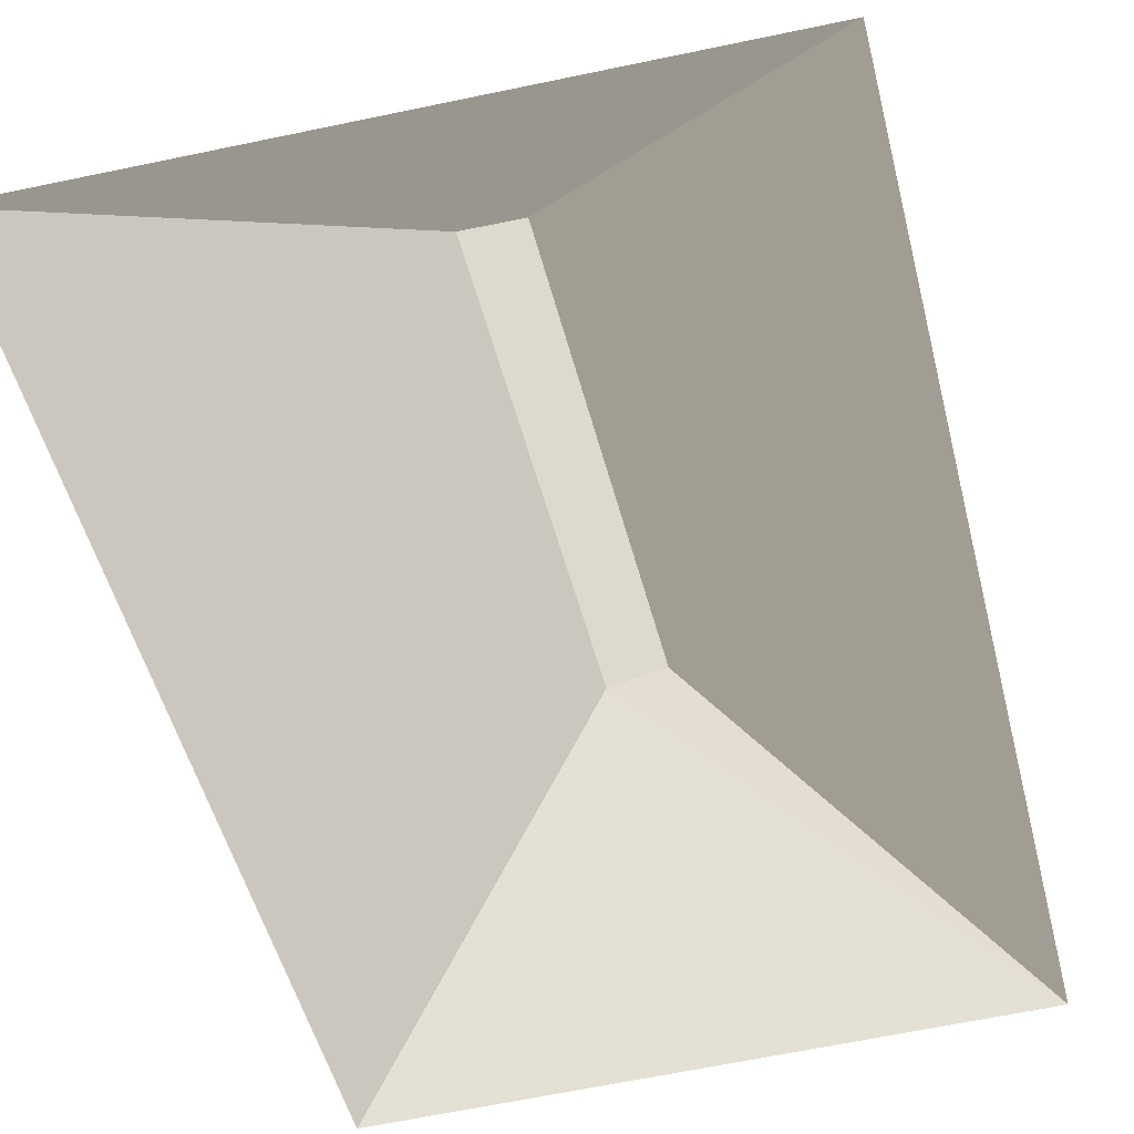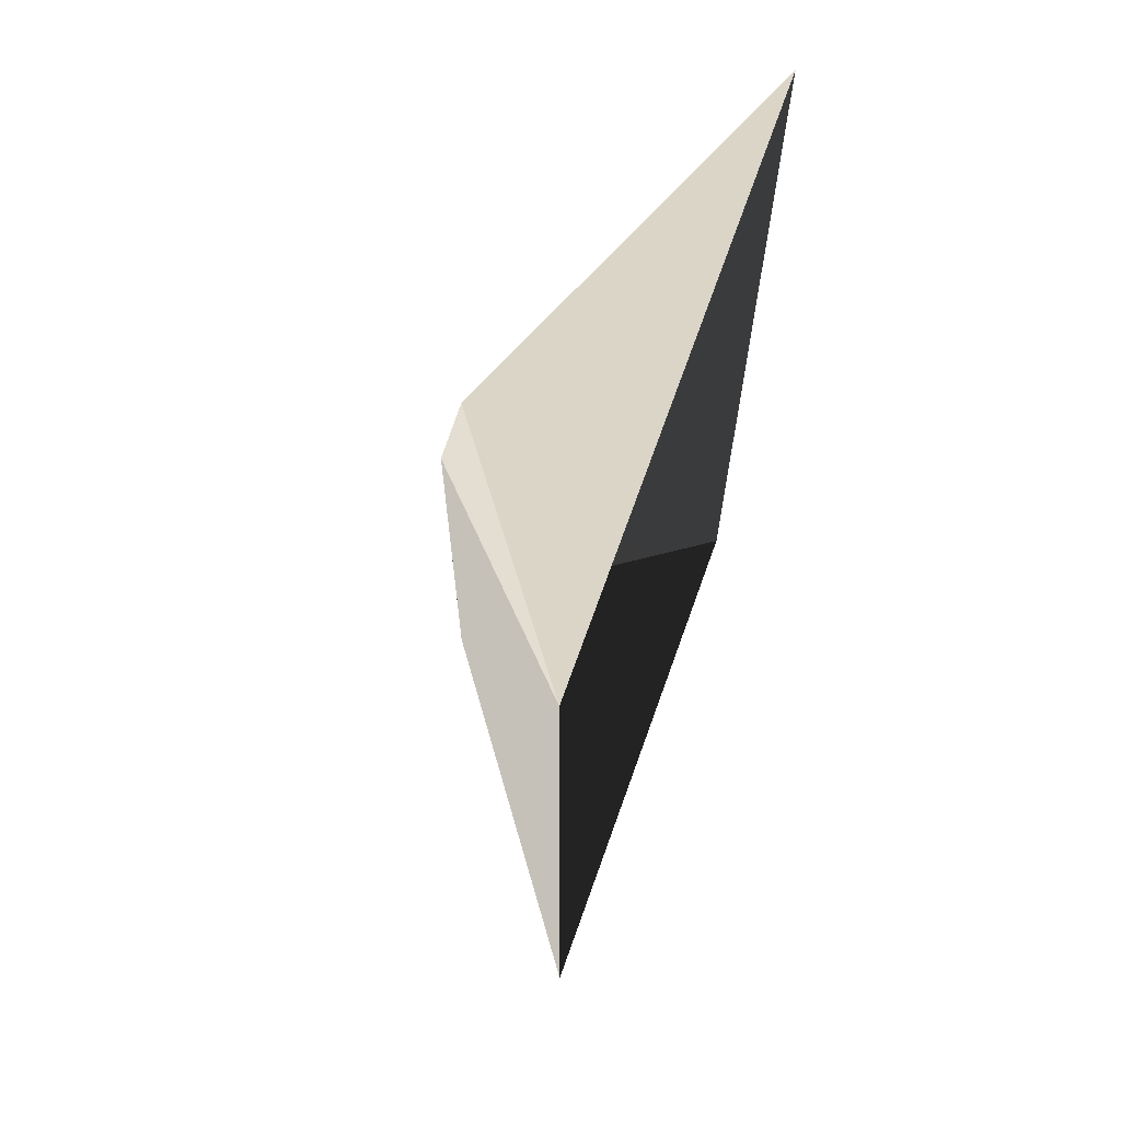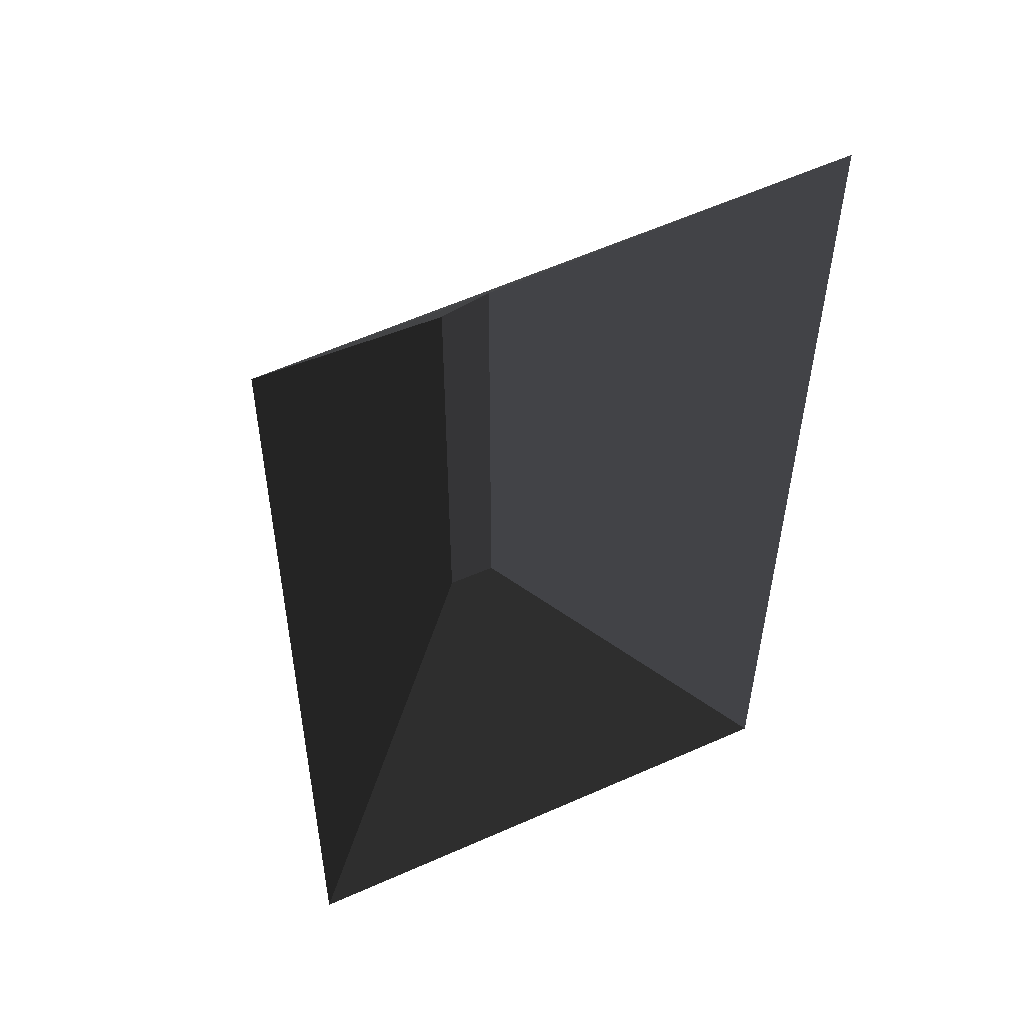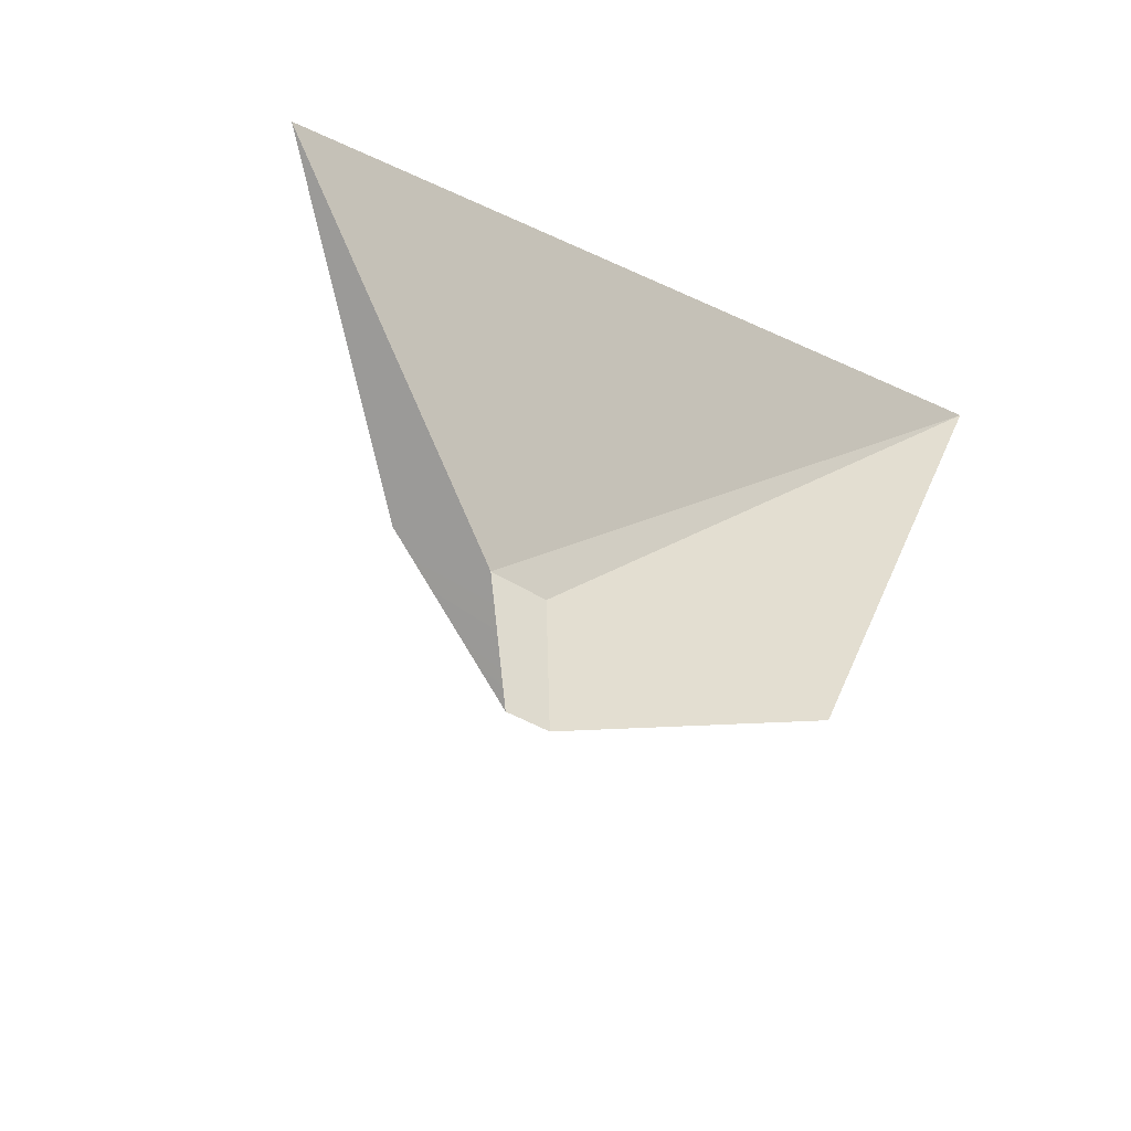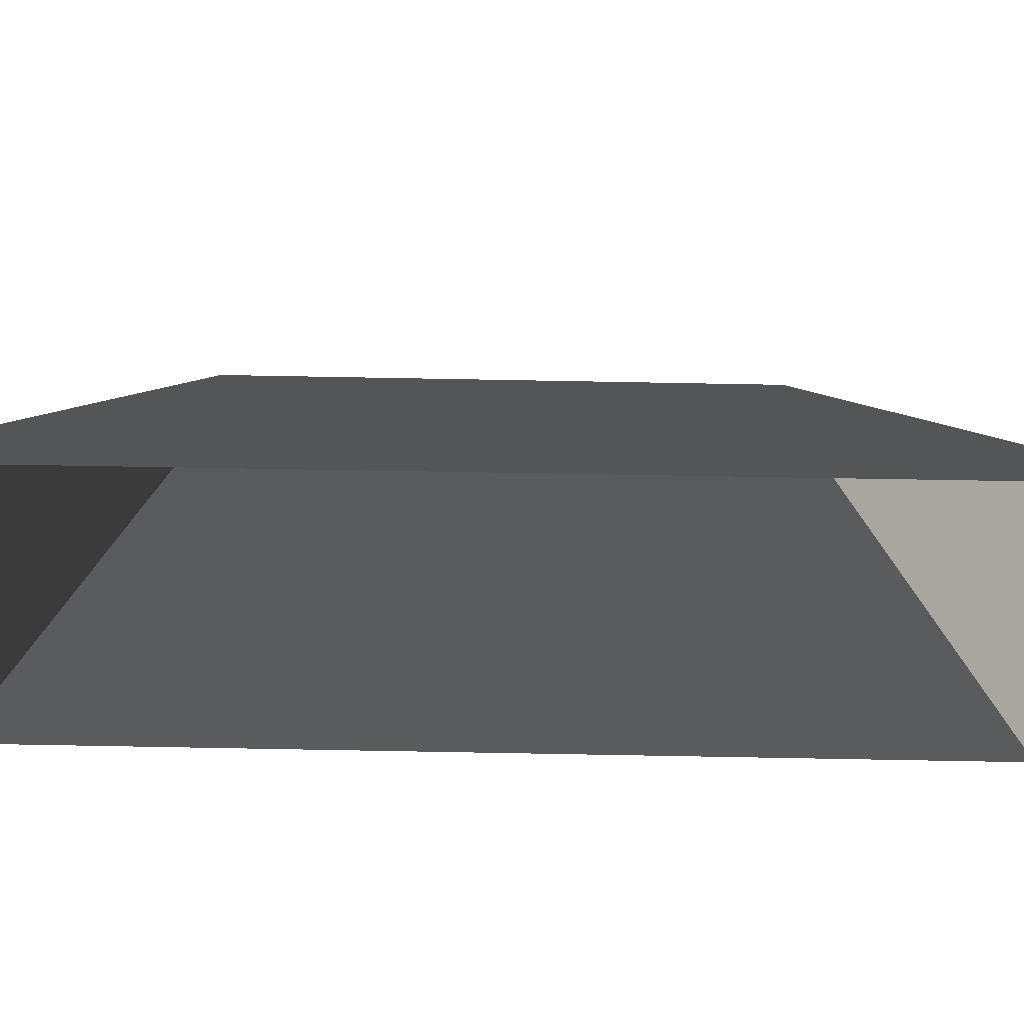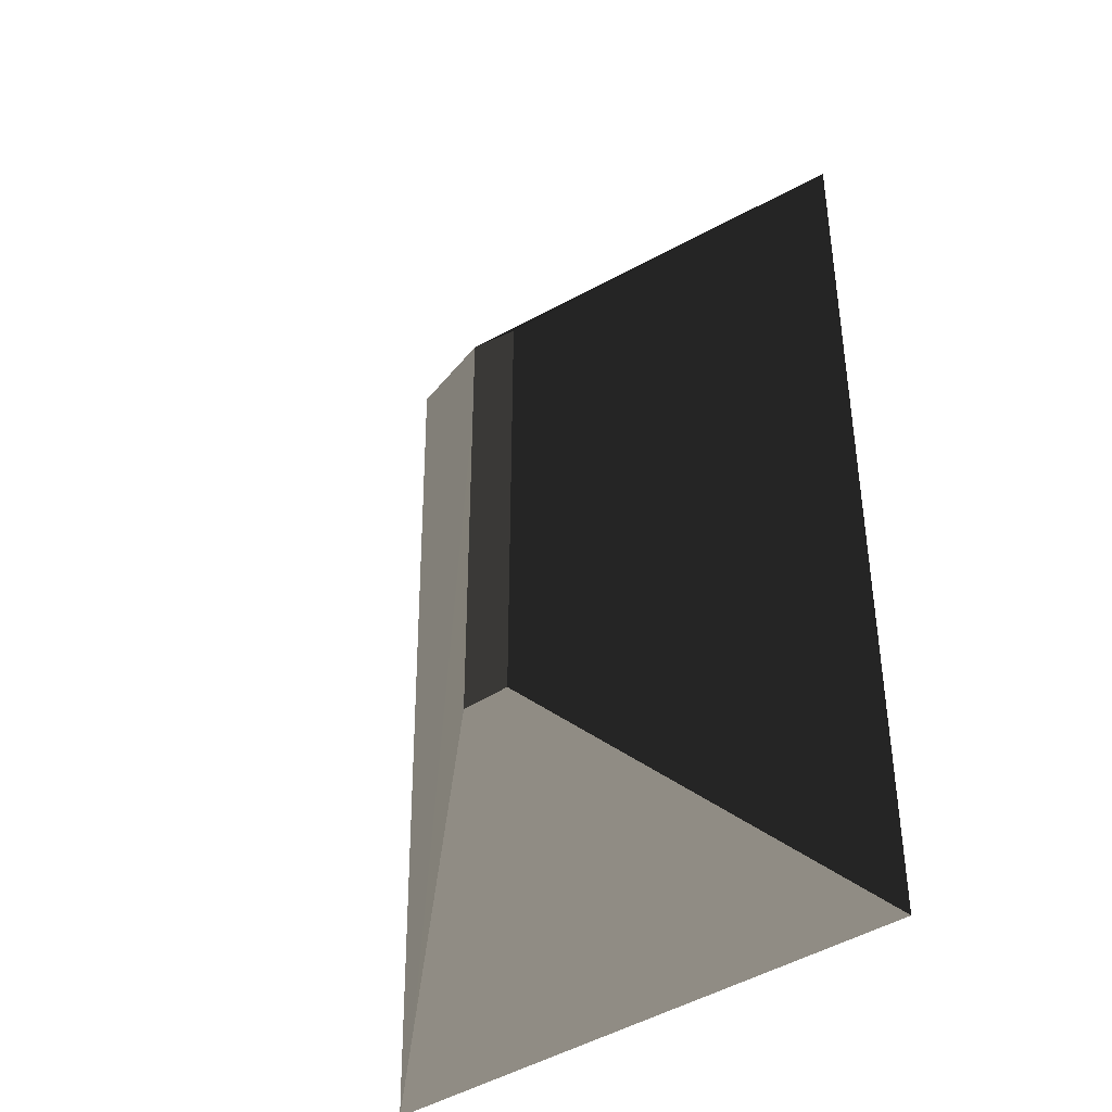
<metadata>
{"format":"obj","ext":"obj","renderer":"f3d","projection":"perspective","resolution":1024,"background":"white","views":[{"elev":-47.0,"azim":13.7,"up":"+Z"},{"elev":67.0,"azim":109.6,"up":"+Y"},{"elev":51.3,"azim":154.2,"up":"+Y"},{"elev":71.2,"azim":25.0,"up":"+Y"},{"elev":-24.4,"azim":87.8,"up":"+Z"},{"elev":-40.1,"azim":39.9,"up":"+Y"}]}
</metadata>
<code>
v 6.641 5.427 9.825
v 6.641 0.8173 9.825
v 6.113 0.8173 9.825
v 6.101 5.539 9.825
v 9.309 7.807 7.729
v 6.641 5.427 9.825
v 6.101 5.539 9.825
v 3.509 -1.621 7.729
v 3.37 8.037 7.729
v 6.101 5.539 9.825
v 6.113 0.8173 9.825
v 9.309 7.807 7.729
v 9.309 -1.621 7.729
v 6.641 0.8173 9.825
v 6.641 5.427 9.825
v 3.509 -1.621 7.729
v 6.113 0.8173 9.825
v 6.641 0.8173 9.825
v 9.309 -1.621 7.729
v 9.309 7.807 7.729
v 6.101 5.539 9.825
v 3.37 8.037 7.729
g Building_t8.039_36165_309
f 1 3 2
f 1 4 3
f 5 7 6
f 8 10 9
f 8 11 10
f 12 14 13
f 12 15 14
f 16 18 17
f 16 19 18
f 20 22 21

</code>
